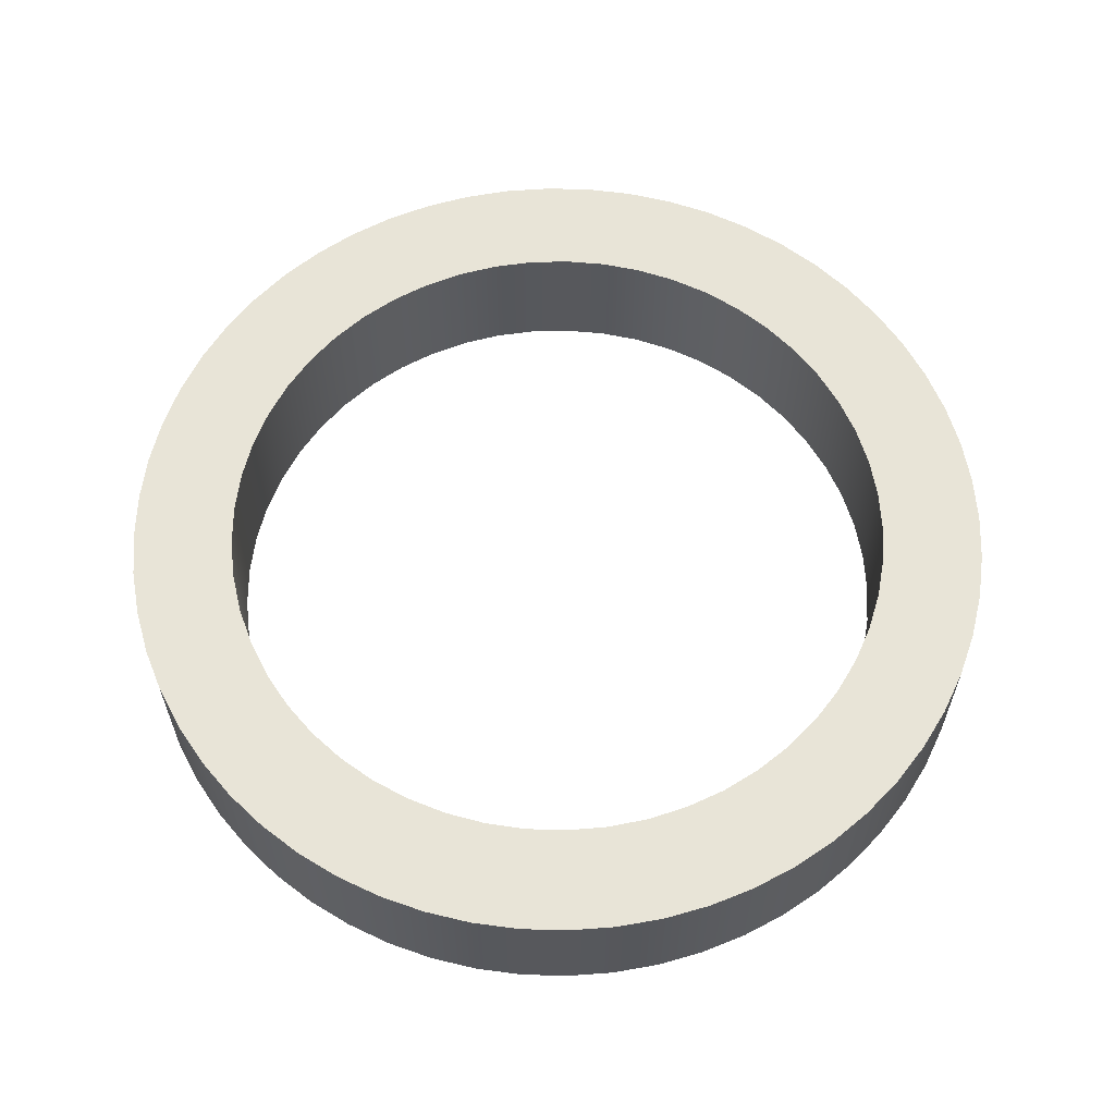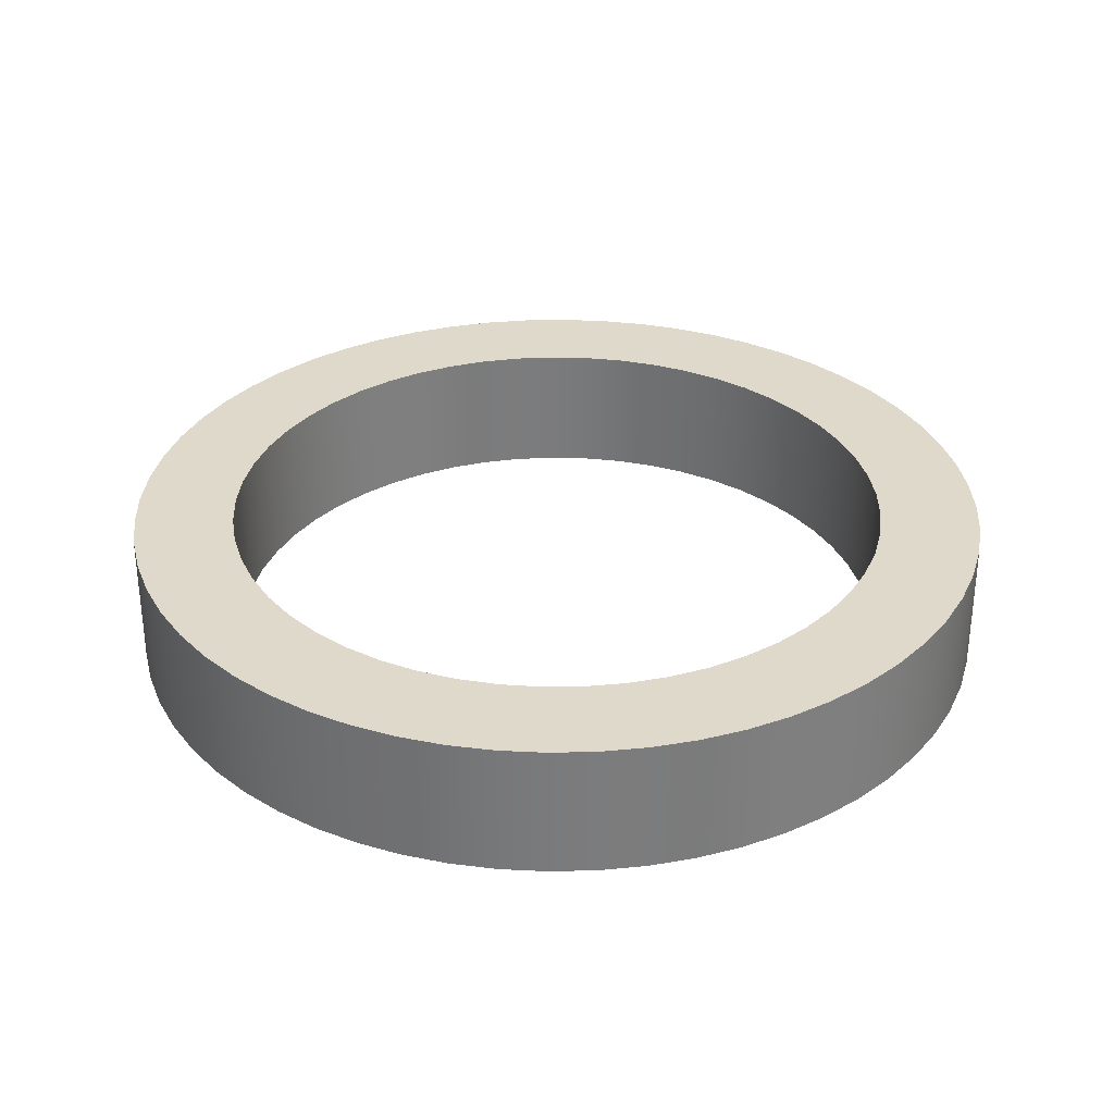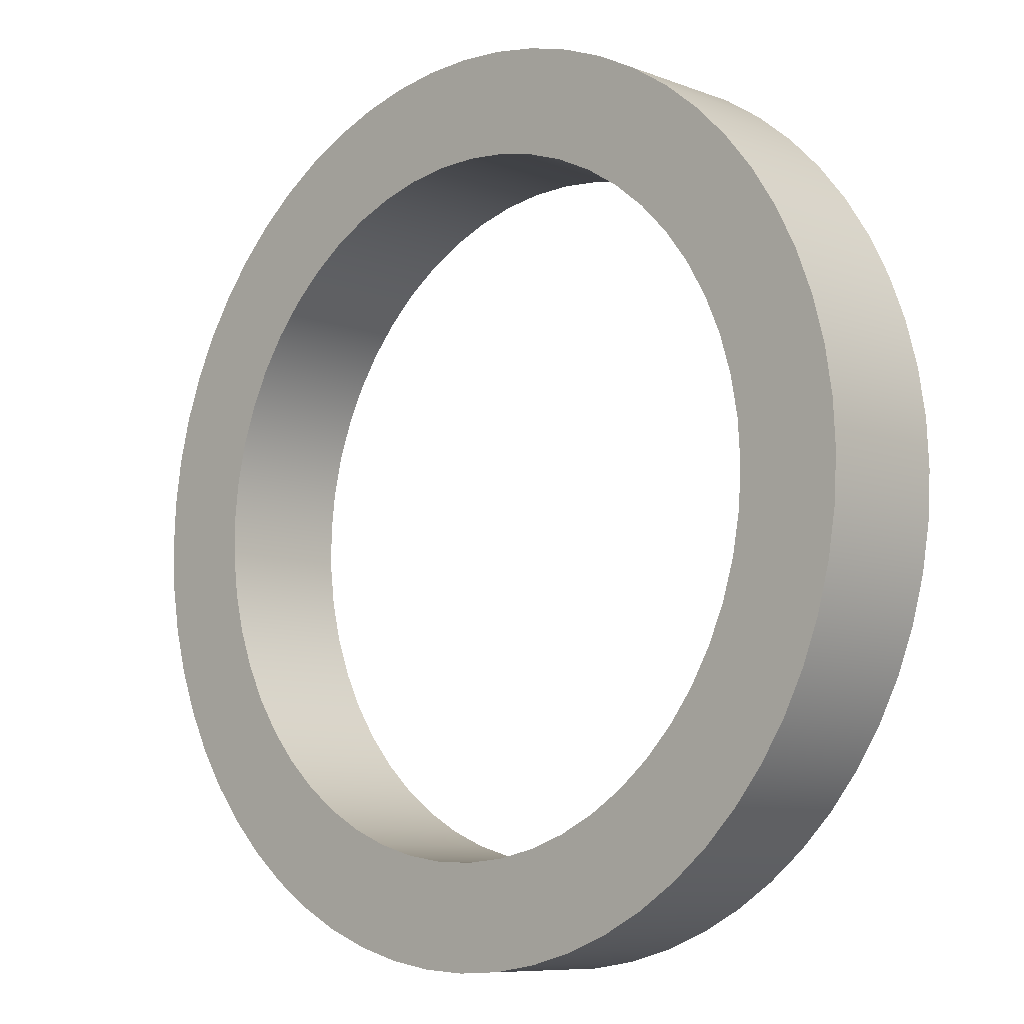
<metadata>
{"format":"obj","ext":"obj","renderer":"f3d","projection":"perspective","resolution":1024,"background":"white","views":[{"elev":61.3,"azim":64.7,"up":"+Y"},{"elev":31.7,"azim":-46.9,"up":"+Y"},{"elev":-8.4,"azim":-136.0,"up":"+Z"}]}
</metadata>
<code>
v -5 -1 6.123e-16
v -4.965 -1 0.5914
v -4.86 -1 1.174
v -4.687 -1 1.741
v -4.448 -1 2.283
v -4.147 -1 2.793
v -3.788 -1 3.264
v -3.375 -1 3.689
v -2.915 -1 4.062
v -2.414 -1 4.379
v -1.879 -1 4.633
v -1.318 -1 4.823
v -0.7382 -1 4.945
v -0.1482 -1 4.998
v 0.444 -1 4.98
v 1.03 -1 4.893
v 1.601 -1 4.737
v 2.15 -1 4.514
v 2.669 -1 4.228
v 3.15 -1 3.883
v 3.588 -1 3.483
v 3.974 -1 3.034
v 4.305 -1 2.543
v 4.576 -1 2.016
v 4.782 -1 1.46
v 4.921 -1 0.8845
v 4.991 -1 0.2962
v 4.991 -1 -0.2962
v 4.921 -1 -0.8845
v 4.782 -1 -1.46
v 4.576 -1 -2.016
v 4.305 -1 -2.543
v 3.974 -1 -3.034
v 3.588 -1 -3.483
v 3.15 -1 -3.883
v 2.669 -1 -4.228
v 2.15 -1 -4.514
v 1.601 -1 -4.737
v 1.03 -1 -4.893
v 0.444 -1 -4.98
v -0.1482 -1 -4.998
v -0.7382 -1 -4.945
v -1.318 -1 -4.823
v -1.879 -1 -4.633
v -2.414 -1 -4.379
v -2.915 -1 -4.062
v -3.375 -1 -3.689
v -3.788 -1 -3.264
v -4.147 -1 -2.793
v -4.448 -1 -2.283
v -4.687 -1 -1.741
v -4.86 -1 -1.174
v -4.965 -1 -0.5914
v -6.5 -1 7.96e-16
v -6.464 -1 -0.6794
v -6.358 -1 -1.351
v -6.182 -1 -2.009
v -5.938 -1 -2.644
v -5.629 -1 -3.25
v -5.259 -1 -3.821
v -4.83 -1 -4.349
v -4.349 -1 -4.83
v -3.821 -1 -5.259
v -3.25 -1 -5.629
v -2.644 -1 -5.938
v -2.009 -1 -6.182
v -1.351 -1 -6.358
v -0.6794 -1 -6.464
v 3.98e-16 -1 -6.5
v 0.6794 -1 -6.464
v 1.351 -1 -6.358
v 2.009 -1 -6.182
v 2.644 -1 -5.938
v 3.25 -1 -5.629
v 3.821 -1 -5.259
v 4.349 -1 -4.83
v 4.83 -1 -4.349
v 5.259 -1 -3.821
v 5.629 -1 -3.25
v 5.938 -1 -2.644
v 6.182 -1 -2.009
v 6.358 -1 -1.351
v 6.464 -1 -0.6794
v 6.5 -1 0
v 6.464 -1 0.6794
v 6.358 -1 1.351
v 6.182 -1 2.009
v 5.938 -1 2.644
v 5.629 -1 3.25
v 5.259 -1 3.821
v 4.83 -1 4.349
v 4.349 -1 4.83
v 3.821 -1 5.259
v 3.25 -1 5.629
v 2.644 -1 5.938
v 2.009 -1 6.182
v 1.351 -1 6.358
v 0.6794 -1 6.464
v 3.98e-16 -1 6.5
v -0.6794 -1 6.464
v -1.351 -1 6.358
v -2.009 -1 6.182
v -2.644 -1 5.938
v -3.25 -1 5.629
v -3.821 -1 5.259
v -4.349 -1 4.83
v -4.83 -1 4.349
v -5.259 -1 3.821
v -5.629 -1 3.25
v -5.938 -1 2.644
v -6.182 -1 2.009
v -6.358 -1 1.351
v -6.464 -1 0.6794
v -5 -1 6.123e-16
v -4.965 -1 -0.5914
v -4.86 -1 -1.174
v -4.687 -1 -1.741
v -4.448 -1 -2.283
v -4.147 -1 -2.793
v -3.788 -1 -3.264
v -3.375 -1 -3.689
v -2.915 -1 -4.062
v -2.414 -1 -4.379
v -1.879 -1 -4.633
v -1.318 -1 -4.823
v -0.7382 -1 -4.945
v -0.1482 -1 -4.998
v 0.444 -1 -4.98
v 1.03 -1 -4.893
v 1.601 -1 -4.737
v 2.15 -1 -4.514
v 2.669 -1 -4.228
v 3.15 -1 -3.883
v 3.588 -1 -3.483
v 3.974 -1 -3.034
v 4.305 -1 -2.543
v 4.576 -1 -2.016
v 4.782 -1 -1.46
v 4.921 -1 -0.8845
v 4.991 -1 -0.2962
v 4.991 -1 0.2962
v 4.921 -1 0.8845
v 4.782 -1 1.46
v 4.576 -1 2.016
v 4.305 -1 2.543
v 3.974 -1 3.034
v 3.588 -1 3.483
v 3.15 -1 3.883
v 2.669 -1 4.228
v 2.15 -1 4.514
v 1.601 -1 4.737
v 1.03 -1 4.893
v 0.444 -1 4.98
v -0.1482 -1 4.998
v -0.7382 -1 4.945
v -1.318 -1 4.823
v -1.879 -1 4.633
v -2.414 -1 4.379
v -2.915 -1 4.062
v -3.375 -1 3.689
v -3.788 -1 3.264
v -4.147 -1 2.793
v -4.448 -1 2.283
v -4.687 -1 1.741
v -4.86 -1 1.174
v -4.965 -1 0.5914
v -5 1 6.123e-16
v -4.965 1 0.5914
v -4.86 1 1.174
v -4.687 1 1.741
v -4.448 1 2.283
v -4.147 1 2.793
v -3.788 1 3.264
v -3.375 1 3.689
v -2.915 1 4.062
v -2.414 1 4.379
v -1.879 1 4.633
v -1.318 1 4.823
v -0.7382 1 4.945
v -0.1482 1 4.998
v 0.444 1 4.98
v 1.03 1 4.893
v 1.601 1 4.737
v 2.15 1 4.514
v 2.669 1 4.228
v 3.15 1 3.883
v 3.588 1 3.483
v 3.974 1 3.034
v 4.305 1 2.543
v 4.576 1 2.016
v 4.782 1 1.46
v 4.921 1 0.8845
v 4.991 1 0.2962
v 4.991 1 -0.2962
v 4.921 1 -0.8845
v 4.782 1 -1.46
v 4.576 1 -2.016
v 4.305 1 -2.543
v 3.974 1 -3.034
v 3.588 1 -3.483
v 3.15 1 -3.883
v 2.669 1 -4.228
v 2.15 1 -4.514
v 1.601 1 -4.737
v 1.03 1 -4.893
v 0.444 1 -4.98
v -0.1482 1 -4.998
v -0.7382 1 -4.945
v -1.318 1 -4.823
v -1.879 1 -4.633
v -2.414 1 -4.379
v -2.915 1 -4.062
v -3.375 1 -3.689
v -3.788 1 -3.264
v -4.147 1 -2.793
v -4.448 1 -2.283
v -4.687 1 -1.741
v -4.86 1 -1.174
v -4.965 1 -0.5914
v -5 1 6.123e-16
v -5 -1 6.123e-16
v -6.5 -1 7.96e-16
v -6.464 -1 0.6794
v -6.358 -1 1.351
v -6.182 -1 2.009
v -5.938 -1 2.644
v -5.629 -1 3.25
v -5.259 -1 3.821
v -4.83 -1 4.349
v -4.349 -1 4.83
v -3.821 -1 5.259
v -3.25 -1 5.629
v -2.644 -1 5.938
v -2.009 -1 6.182
v -1.351 -1 6.358
v -0.6794 -1 6.464
v 3.98e-16 -1 6.5
v 0.6794 -1 6.464
v 1.351 -1 6.358
v 2.009 -1 6.182
v 2.644 -1 5.938
v 3.25 -1 5.629
v 3.821 -1 5.259
v 4.349 -1 4.83
v 4.83 -1 4.349
v 5.259 -1 3.821
v 5.629 -1 3.25
v 5.938 -1 2.644
v 6.182 -1 2.009
v 6.358 -1 1.351
v 6.464 -1 0.6794
v 6.5 -1 0
v 6.464 -1 -0.6794
v 6.358 -1 -1.351
v 6.182 -1 -2.009
v 5.938 -1 -2.644
v 5.629 -1 -3.25
v 5.259 -1 -3.821
v 4.83 -1 -4.349
v 4.349 -1 -4.83
v 3.821 -1 -5.259
v 3.25 -1 -5.629
v 2.644 -1 -5.938
v 2.009 -1 -6.182
v 1.351 -1 -6.358
v 0.6794 -1 -6.464
v 3.98e-16 -1 -6.5
v -0.6794 -1 -6.464
v -1.351 -1 -6.358
v -2.009 -1 -6.182
v -2.644 -1 -5.938
v -3.25 -1 -5.629
v -3.821 -1 -5.259
v -4.349 -1 -4.83
v -4.83 -1 -4.349
v -5.259 -1 -3.821
v -5.629 -1 -3.25
v -5.938 -1 -2.644
v -6.182 -1 -2.009
v -6.358 -1 -1.351
v -6.464 -1 -0.6794
v -6.5 1 7.96e-16
v -6.464 1 -0.6794
v -6.358 1 -1.351
v -6.182 1 -2.009
v -5.938 1 -2.644
v -5.629 1 -3.25
v -5.259 1 -3.821
v -4.83 1 -4.349
v -4.349 1 -4.83
v -3.821 1 -5.259
v -3.25 1 -5.629
v -2.644 1 -5.938
v -2.009 1 -6.182
v -1.351 1 -6.358
v -0.6794 1 -6.464
v 3.98e-16 1 -6.5
v 0.6794 1 -6.464
v 1.351 1 -6.358
v 2.009 1 -6.182
v 2.644 1 -5.938
v 3.25 1 -5.629
v 3.821 1 -5.259
v 4.349 1 -4.83
v 4.83 1 -4.349
v 5.259 1 -3.821
v 5.629 1 -3.25
v 5.938 1 -2.644
v 6.182 1 -2.009
v 6.358 1 -1.351
v 6.464 1 -0.6794
v 6.5 1 0
v 6.464 1 0.6794
v 6.358 1 1.351
v 6.182 1 2.009
v 5.938 1 2.644
v 5.629 1 3.25
v 5.259 1 3.821
v 4.83 1 4.349
v 4.349 1 4.83
v 3.821 1 5.259
v 3.25 1 5.629
v 2.644 1 5.938
v 2.009 1 6.182
v 1.351 1 6.358
v 0.6794 1 6.464
v 3.98e-16 1 6.5
v -0.6794 1 6.464
v -1.351 1 6.358
v -2.009 1 6.182
v -2.644 1 5.938
v -3.25 1 5.629
v -3.821 1 5.259
v -4.349 1 4.83
v -4.83 1 4.349
v -5.259 1 3.821
v -5.629 1 3.25
v -5.938 1 2.644
v -6.182 1 2.009
v -6.358 1 1.351
v -6.464 1 0.6794
v -6.5 -1 7.96e-16
v -6.5 1 7.96e-16
v -5 1 6.123e-16
v -4.965 1 -0.5914
v -4.86 1 -1.174
v -4.687 1 -1.741
v -4.448 1 -2.283
v -4.147 1 -2.793
v -3.788 1 -3.264
v -3.375 1 -3.689
v -2.915 1 -4.062
v -2.414 1 -4.379
v -1.879 1 -4.633
v -1.318 1 -4.823
v -0.7382 1 -4.945
v -0.1482 1 -4.998
v 0.444 1 -4.98
v 1.03 1 -4.893
v 1.601 1 -4.737
v 2.15 1 -4.514
v 2.669 1 -4.228
v 3.15 1 -3.883
v 3.588 1 -3.483
v 3.974 1 -3.034
v 4.305 1 -2.543
v 4.576 1 -2.016
v 4.782 1 -1.46
v 4.921 1 -0.8845
v 4.991 1 -0.2962
v 4.991 1 0.2962
v 4.921 1 0.8845
v 4.782 1 1.46
v 4.576 1 2.016
v 4.305 1 2.543
v 3.974 1 3.034
v 3.588 1 3.483
v 3.15 1 3.883
v 2.669 1 4.228
v 2.15 1 4.514
v 1.601 1 4.737
v 1.03 1 4.893
v 0.444 1 4.98
v -0.1482 1 4.998
v -0.7382 1 4.945
v -1.318 1 4.823
v -1.879 1 4.633
v -2.414 1 4.379
v -2.915 1 4.062
v -3.375 1 3.689
v -3.788 1 3.264
v -4.147 1 2.793
v -4.448 1 2.283
v -4.687 1 1.741
v -4.86 1 1.174
v -4.965 1 0.5914
v -6.5 1 7.96e-16
v -6.464 1 0.6794
v -6.358 1 1.351
v -6.182 1 2.009
v -5.938 1 2.644
v -5.629 1 3.25
v -5.259 1 3.821
v -4.83 1 4.349
v -4.349 1 4.83
v -3.821 1 5.259
v -3.25 1 5.629
v -2.644 1 5.938
v -2.009 1 6.182
v -1.351 1 6.358
v -0.6794 1 6.464
v 3.98e-16 1 6.5
v 0.6794 1 6.464
v 1.351 1 6.358
v 2.009 1 6.182
v 2.644 1 5.938
v 3.25 1 5.629
v 3.821 1 5.259
v 4.349 1 4.83
v 4.83 1 4.349
v 5.259 1 3.821
v 5.629 1 3.25
v 5.938 1 2.644
v 6.182 1 2.009
v 6.358 1 1.351
v 6.464 1 0.6794
v 6.5 1 0
v 6.464 1 -0.6794
v 6.358 1 -1.351
v 6.182 1 -2.009
v 5.938 1 -2.644
v 5.629 1 -3.25
v 5.259 1 -3.821
v 4.83 1 -4.349
v 4.349 1 -4.83
v 3.821 1 -5.259
v 3.25 1 -5.629
v 2.644 1 -5.938
v 2.009 1 -6.182
v 1.351 1 -6.358
v 0.6794 1 -6.464
v 3.98e-16 1 -6.5
v -0.6794 1 -6.464
v -1.351 1 -6.358
v -2.009 1 -6.182
v -2.644 1 -5.938
v -3.25 1 -5.629
v -3.821 1 -5.259
v -4.349 1 -4.83
v -4.83 1 -4.349
v -5.259 1 -3.821
v -5.629 1 -3.25
v -5.938 1 -2.644
v -6.182 1 -2.009
v -6.358 1 -1.351
v -6.464 1 -0.6794
g 96d9aaf0-e2d5-11ea-8402-54bf646e7e1f
f 2 113 1
f 1 113 54
f 1 54 55
f 113 2 112
f 112 2 3
f 112 3 111
f 111 3 4
f 111 4 110
f 110 4 5
f 110 5 109
f 109 5 6
f 109 6 108
f 108 6 7
f 108 7 107
f 107 7 8
f 107 8 106
f 106 8 9
f 106 9 105
f 105 9 104
f 104 9 10
f 104 10 103
f 103 10 11
f 103 11 102
f 102 11 12
f 102 12 101
f 101 12 13
f 101 13 100
f 100 13 14
f 100 14 99
f 99 14 15
f 99 15 98
f 98 15 16
f 98 16 97
f 97 16 96
f 96 16 17
f 96 17 95
f 95 17 18
f 95 18 94
f 94 18 19
f 94 19 93
f 93 19 20
f 93 20 92
f 92 20 21
f 92 21 91
f 91 21 22
f 91 22 90
f 90 22 23
f 90 23 89
f 89 23 24
f 89 24 88
f 88 24 87
f 87 24 25
f 87 25 86
f 86 25 26
f 86 26 85
f 85 26 27
f 85 27 84
f 84 27 28
f 84 28 83
f 83 28 29
f 83 29 82
f 82 29 30
f 82 30 81
f 81 30 31
f 81 31 80
f 80 31 79
f 79 31 32
f 79 32 78
f 78 32 33
f 78 33 77
f 77 33 34
f 77 34 76
f 76 34 35
f 76 35 75
f 75 35 36
f 75 36 74
f 74 36 37
f 74 37 73
f 73 37 38
f 73 38 72
f 72 38 39
f 72 39 71
f 71 39 70
f 70 39 40
f 70 40 69
f 69 40 41
f 69 41 68
f 68 41 42
f 68 42 67
f 67 42 43
f 67 43 66
f 66 43 44
f 66 44 65
f 65 44 45
f 65 45 64
f 64 45 46
f 64 46 63
f 63 46 62
f 62 46 47
f 62 47 61
f 61 47 48
f 61 48 60
f 60 48 49
f 60 49 59
f 59 49 50
f 59 50 58
f 58 50 51
f 58 51 57
f 57 51 52
f 57 52 56
f 56 52 53
f 56 53 55
f 55 53 1
g 96d9f930-e2d5-11ea-8436-54bf646e7e1f
f 115 219 114
f 114 219 220
f 221 167 166
f 166 167 168
f 166 168 165
f 165 168 169
f 165 169 164
f 164 169 170
f 164 170 163
f 163 170 171
f 163 171 162
f 162 171 172
f 162 172 161
f 161 172 173
f 161 173 160
f 160 173 174
f 160 174 159
f 159 174 175
f 159 175 158
f 158 175 176
f 158 176 157
f 157 176 177
f 157 177 156
f 156 177 178
f 156 178 155
f 155 178 179
f 155 179 154
f 154 179 180
f 154 180 153
f 153 180 181
f 153 181 152
f 152 181 182
f 152 182 151
f 151 182 183
f 151 183 150
f 150 183 184
f 150 184 149
f 149 184 185
f 149 185 148
f 148 185 186
f 148 186 147
f 147 186 187
f 147 187 146
f 146 187 188
f 146 188 145
f 145 188 189
f 145 189 144
f 144 189 190
f 144 190 143
f 143 190 191
f 143 191 142
f 142 191 192
f 142 192 141
f 141 192 193
f 141 193 140
f 140 193 194
f 140 194 139
f 139 194 195
f 139 195 138
f 138 195 196
f 138 196 137
f 137 196 197
f 137 197 136
f 136 197 198
f 136 198 135
f 135 198 199
f 135 199 134
f 134 199 200
f 134 200 133
f 133 200 201
f 133 201 132
f 132 201 202
f 132 202 131
f 131 202 203
f 131 203 130
f 130 203 204
f 130 204 129
f 129 204 205
f 129 205 128
f 128 205 206
f 128 206 127
f 127 206 207
f 127 207 126
f 126 207 208
f 126 208 125
f 125 208 209
f 125 209 124
f 124 209 210
f 124 210 123
f 123 210 211
f 123 211 122
f 122 211 212
f 122 212 121
f 121 212 213
f 121 213 120
f 120 213 214
f 120 214 119
f 119 214 215
f 119 215 118
f 118 215 216
f 118 216 117
f 117 216 217
f 117 217 116
f 116 217 218
f 116 218 115
f 115 218 219
g 96da47b6-e2d5-11ea-966a-54bf646e7e1f
f 223 341 222
f 222 341 343
f 342 282 281
f 281 282 283
f 281 283 280
f 280 283 284
f 280 284 279
f 279 284 285
f 279 285 278
f 278 285 286
f 278 286 277
f 277 286 287
f 277 287 276
f 276 287 288
f 276 288 275
f 275 288 289
f 275 289 274
f 274 289 290
f 274 290 273
f 273 290 291
f 273 291 272
f 272 291 292
f 272 292 271
f 271 292 293
f 271 293 270
f 270 293 294
f 270 294 269
f 269 294 295
f 269 295 268
f 268 295 296
f 268 296 267
f 267 296 297
f 267 297 266
f 266 297 298
f 266 298 265
f 265 298 299
f 265 299 264
f 264 299 300
f 264 300 263
f 263 300 301
f 263 301 262
f 262 301 302
f 262 302 261
f 261 302 303
f 261 303 260
f 260 303 304
f 260 304 259
f 259 304 305
f 259 305 258
f 258 305 306
f 258 306 257
f 257 306 307
f 257 307 256
f 256 307 308
f 256 308 255
f 255 308 309
f 255 309 254
f 254 309 310
f 254 310 253
f 253 310 311
f 253 311 252
f 252 311 312
f 252 312 251
f 251 312 313
f 251 313 250
f 250 313 314
f 250 314 249
f 249 314 315
f 249 315 248
f 248 315 316
f 248 316 247
f 247 316 317
f 247 317 246
f 246 317 318
f 246 318 245
f 245 318 319
f 245 319 244
f 244 319 320
f 244 320 243
f 243 320 321
f 243 321 242
f 242 321 322
f 242 322 241
f 241 322 323
f 241 323 240
f 240 323 324
f 240 324 239
f 239 324 325
f 239 325 238
f 238 325 326
f 238 326 237
f 237 326 327
f 237 327 236
f 236 327 328
f 236 328 235
f 235 328 329
f 235 329 234
f 234 329 330
f 234 330 233
f 233 330 331
f 233 331 232
f 232 331 332
f 232 332 231
f 231 332 333
f 231 333 230
f 230 333 334
f 230 334 229
f 229 334 335
f 229 335 228
f 228 335 336
f 228 336 227
f 227 336 337
f 227 337 226
f 226 337 338
f 226 338 225
f 225 338 339
f 225 339 224
f 224 339 340
f 224 340 223
f 223 340 341
g 96dabd22-e2d5-11ea-8e48-54bf646e7e1f
f 345 456 344
f 344 456 397
f 344 397 398
f 456 345 455
f 455 345 346
f 455 346 454
f 454 346 347
f 454 347 453
f 453 347 348
f 453 348 452
f 452 348 349
f 452 349 451
f 451 349 350
f 451 350 450
f 450 350 351
f 450 351 449
f 449 351 352
f 449 352 448
f 448 352 447
f 447 352 353
f 447 353 446
f 446 353 354
f 446 354 445
f 445 354 355
f 445 355 444
f 444 355 356
f 444 356 443
f 443 356 357
f 443 357 442
f 442 357 358
f 442 358 441
f 441 358 359
f 441 359 440
f 440 359 439
f 439 359 360
f 439 360 438
f 438 360 361
f 438 361 437
f 437 361 362
f 437 362 436
f 436 362 363
f 436 363 435
f 435 363 364
f 435 364 434
f 434 364 365
f 434 365 433
f 433 365 366
f 433 366 432
f 432 366 367
f 432 367 431
f 431 367 430
f 430 367 368
f 430 368 429
f 429 368 369
f 429 369 428
f 428 369 370
f 428 370 427
f 427 370 371
f 427 371 426
f 426 371 372
f 426 372 425
f 425 372 373
f 425 373 424
f 424 373 374
f 424 374 423
f 423 374 422
f 422 374 375
f 422 375 421
f 421 375 376
f 421 376 420
f 420 376 377
f 420 377 419
f 419 377 378
f 419 378 418
f 418 378 379
f 418 379 417
f 417 379 380
f 417 380 416
f 416 380 381
f 416 381 415
f 415 381 382
f 415 382 414
f 414 382 413
f 413 382 383
f 413 383 412
f 412 383 384
f 412 384 411
f 411 384 385
f 411 385 410
f 410 385 386
f 410 386 409
f 409 386 387
f 409 387 408
f 408 387 388
f 408 388 407
f 407 388 389
f 407 389 406
f 406 389 405
f 405 389 390
f 405 390 404
f 404 390 391
f 404 391 403
f 403 391 392
f 403 392 402
f 402 392 393
f 402 393 401
f 401 393 394
f 401 394 400
f 400 394 395
f 400 395 399
f 399 395 396
f 399 396 398
f 398 396 344

</code>
